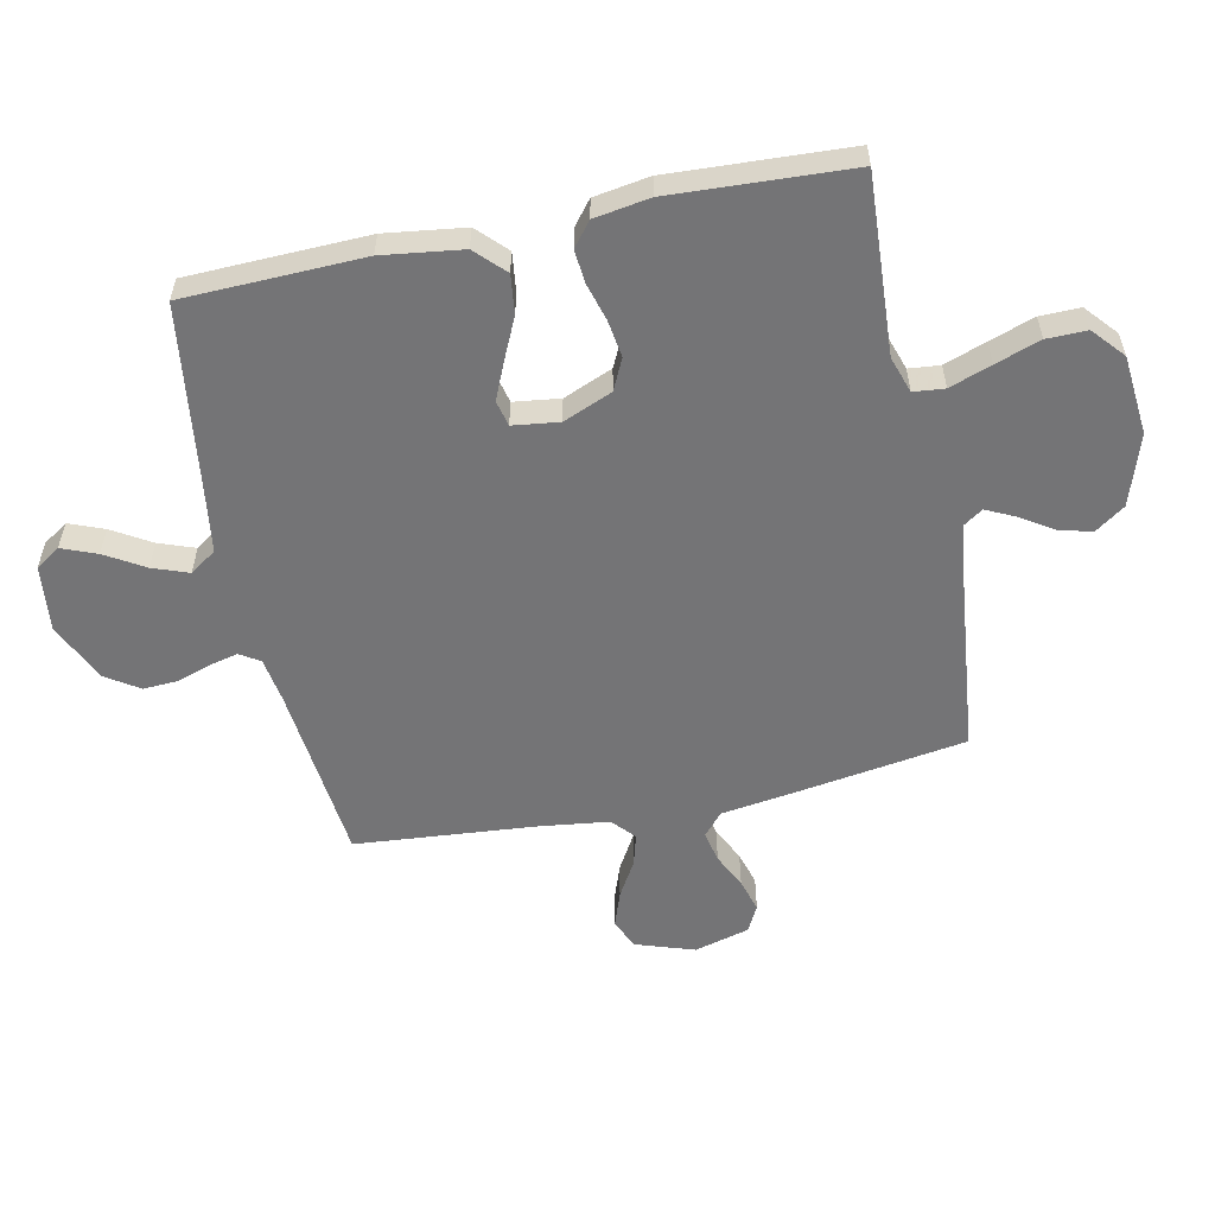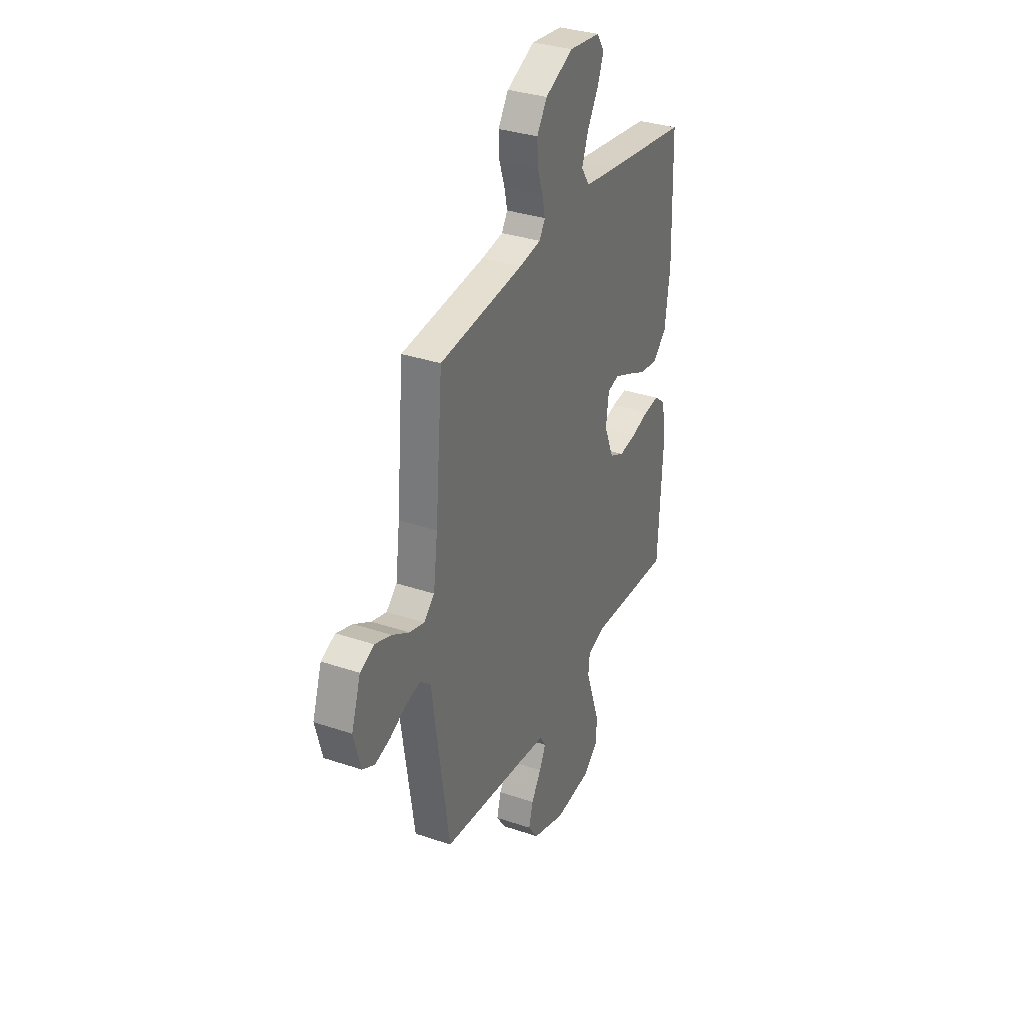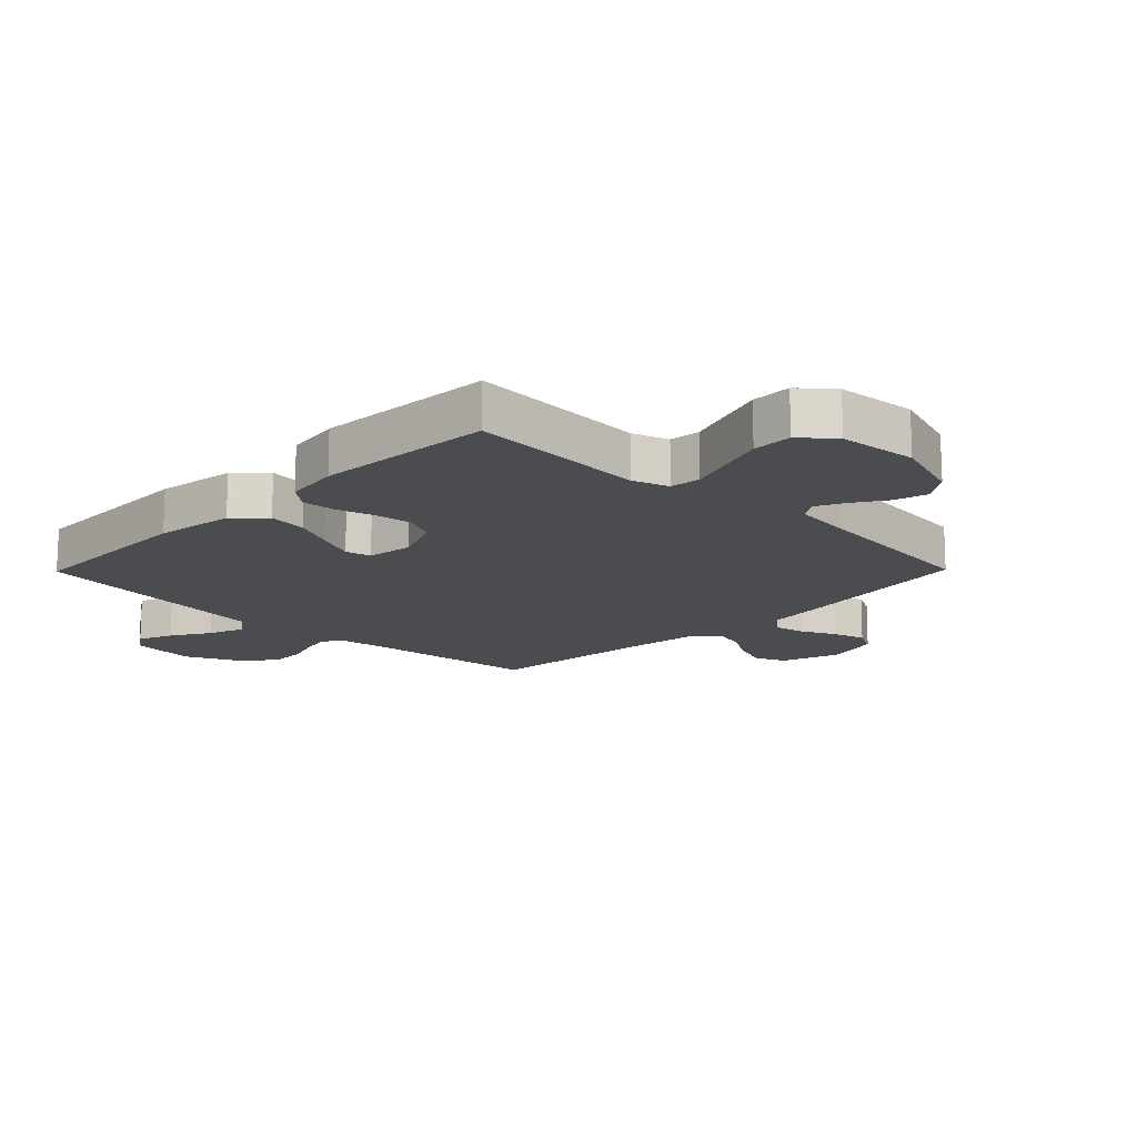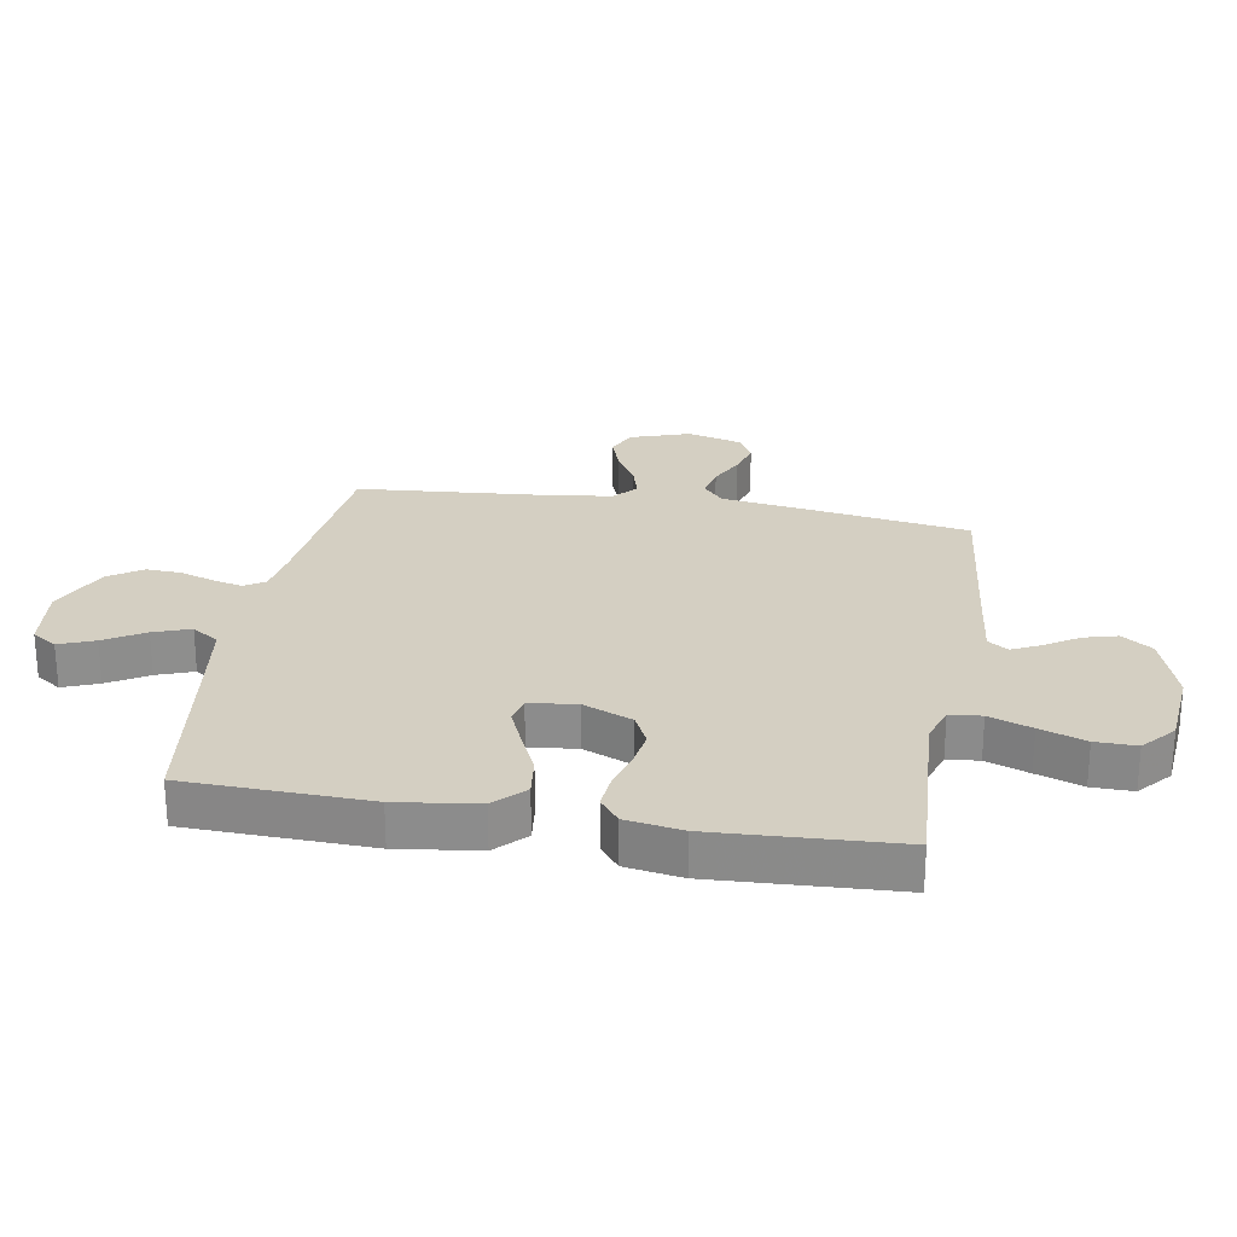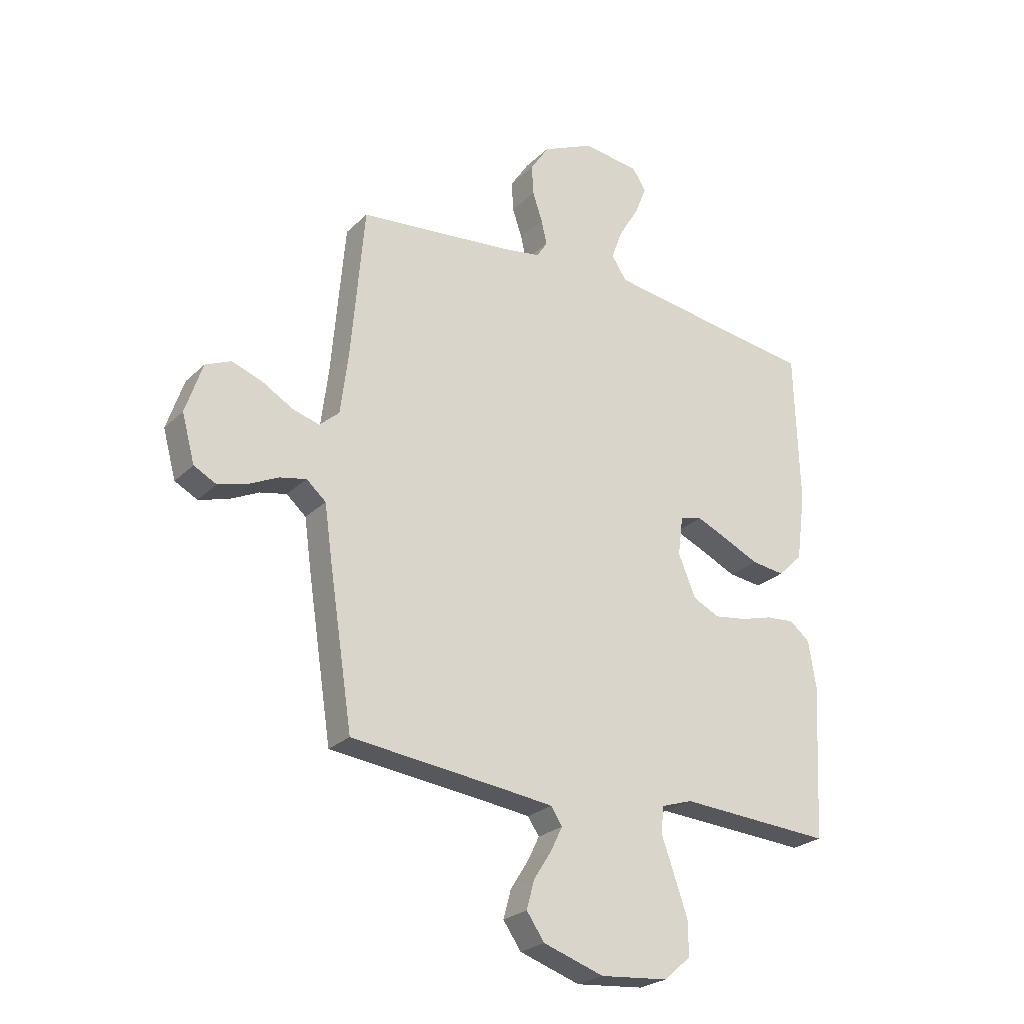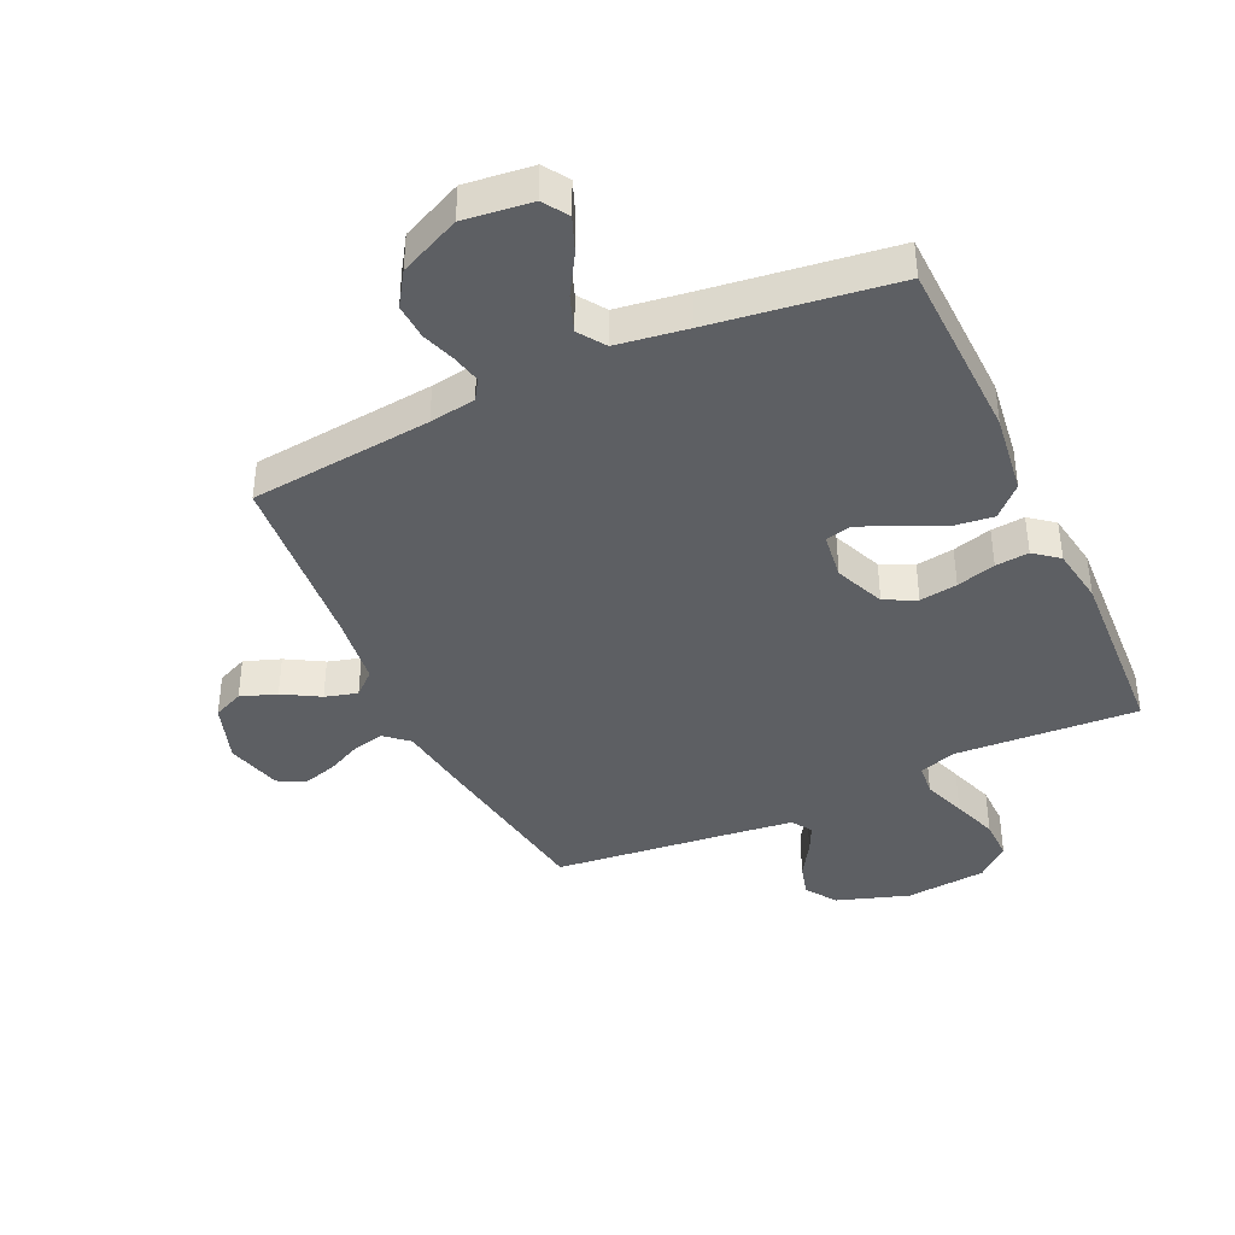
<metadata>
{"format":"obj","ext":"obj","renderer":"f3d","projection":"perspective","resolution":1024,"background":"white","views":[{"elev":-56.3,"azim":101.9,"up":"+Y"},{"elev":33.3,"azim":-65.1,"up":"+Z"},{"elev":-15.2,"azim":135.5,"up":"+Y"},{"elev":25.5,"azim":99.8,"up":"+Y"},{"elev":-25.2,"azim":-33.8,"up":"+Z"},{"elev":-40.2,"azim":24.9,"up":"+Y"}]}
</metadata>
<code>
v -0.5 0.07 -0.5
v -0.546 0.07 -0.2
v -0.561 0.07 -0.093
v -0.599 0.07 -0.06
v -0.651 0.07 -0.071
v -0.709 0.07 -0.099
v -0.765 0.07 -0.115
v -0.809 0.07 -0.092
v -0.834 0.07 0
v -0.801 0.07 0.098
v -0.751 0.07 0.12
v -0.692 0.07 0.099
v -0.632 0.07 0.064
v -0.579 0.07 0.049
v -0.541 0.07 0.083
v -0.526 0.07 0.2
v -0.5 0.07 0.5
v -0.2 0.07 0.531
v -0.124 0.07 0.543
v -0.103 0.07 0.576
v -0.114 0.07 0.624
v -0.133 0.07 0.68
v -0.136 0.07 0.738
v -0.1 0.07 0.793
v 0 0.07 0.839
v 0.111 0.07 0.826
v 0.138 0.07 0.785
v 0.115 0.07 0.727
v 0.076 0.07 0.662
v 0.054 0.07 0.602
v 0.084 0.07 0.558
v 0.2 0.07 0.541
v 0.5 0.07 0.5
v 0.509 0.07 0.2
v 0.491 0.07 0.067
v 0.443 0.07 0.02
v 0.378 0.07 0.028
v 0.309 0.07 0.06
v 0.247 0.07 0.087
v 0.204 0.07 0.077
v 0.194 0.07 0
v 0.228 0.07 -0.082
v 0.28 0.07 -0.107
v 0.342 0.07 -0.098
v 0.406 0.07 -0.08
v 0.461 0.07 -0.075
v 0.501 0.07 -0.107
v 0.516 0.07 -0.2
v 0.5 0.07 -0.5
v 0.2 0.07 -0.482
v 0.139 0.07 -0.502
v 0.134 0.07 -0.554
v 0.159 0.07 -0.624
v 0.185 0.07 -0.699
v 0.186 0.07 -0.766
v 0.133 0.07 -0.812
v 0 0.07 -0.824
v -0.118 0.07 -0.785
v -0.153 0.07 -0.735
v -0.138 0.07 -0.68
v -0.103 0.07 -0.625
v -0.08 0.07 -0.578
v -0.102 0.07 -0.545
v -0.2 0.07 -0.533
v -0.5 0 -0.5
v -0.546 0 -0.2
v -0.561 0 -0.093
v -0.599 0 -0.06
v -0.651 0 -0.071
v -0.709 0 -0.099
v -0.765 0 -0.115
v -0.809 0 -0.092
v -0.834 0 0
v -0.801 0 0.098
v -0.751 0 0.12
v -0.692 0 0.099
v -0.632 0 0.064
v -0.579 0 0.049
v -0.541 0 0.083
v -0.526 0 0.2
v -0.5 0 0.5
v -0.2 0 0.531
v -0.124 0 0.543
v -0.103 0 0.576
v -0.114 0 0.624
v -0.133 0 0.68
v -0.136 0 0.738
v -0.1 0 0.793
v 0 0 0.839
v 0.111 0 0.826
v 0.138 0 0.785
v 0.115 0 0.727
v 0.076 0 0.662
v 0.054 0 0.602
v 0.084 0 0.558
v 0.2 0 0.541
v 0.5 0 0.5
v 0.509 0 0.2
v 0.491 0 0.067
v 0.443 0 0.02
v 0.378 0 0.028
v 0.309 0 0.06
v 0.247 0 0.087
v 0.204 0 0.077
v 0.194 0 0
v 0.228 0 -0.082
v 0.28 0 -0.107
v 0.342 0 -0.098
v 0.406 0 -0.08
v 0.461 0 -0.075
v 0.501 0 -0.107
v 0.516 0 -0.2
v 0.5 0 -0.5
v 0.2 0 -0.482
v 0.139 0 -0.502
v 0.134 0 -0.554
v 0.159 0 -0.624
v 0.185 0 -0.699
v 0.186 0 -0.766
v 0.133 0 -0.812
v 0 0 -0.824
v -0.118 0 -0.785
v -0.153 0 -0.735
v -0.138 0 -0.68
v -0.103 0 -0.625
v -0.08 0 -0.578
v -0.102 0 -0.545
v -0.2 0 -0.533
f 59 60 61
f 58 59 61
f 57 58 61
f 56 57 61
f 55 56 61
f 54 55 61
f 53 54 61
f 52 53 61
f 51 52 61 62
f 48 49 50
f 47 48 50
f 46 47 50
f 45 46 50
f 44 45 50
f 43 44 50 51
f 51 62 63
f 43 51 63
f 42 43 63
f 36 37 38
f 35 36 38
f 34 35 38
f 33 34 38
f 32 33 38
f 31 32 38 39
f 30 31 39 40
f 27 28 29
f 26 27 29
f 25 26 29
f 24 25 29
f 23 24 29
f 22 23 29
f 21 22 29
f 20 21 29 30
f 30 40 41
f 20 30 41
f 19 20 41
f 16 17 18
f 42 63 64
f 41 42 64
f 19 41 64
f 18 19 64
f 16 18 64
f 15 16 64
f 11 12 13
f 10 11 13
f 9 10 13
f 8 9 13
f 7 8 13
f 6 7 13
f 5 6 13
f 1 2 3
f 64 1 3
f 15 64 3
f 14 15 3
f 4 5 13 14
f 3 4 14
f 125 124 123
f 125 123 122
f 125 122 121
f 125 121 120
f 125 120 119
f 125 119 118
f 125 118 117
f 125 117 116
f 126 125 116 115
f 114 113 112
f 114 112 111
f 114 111 110
f 114 110 109
f 114 109 108
f 115 114 108 107
f 127 126 115
f 127 115 107
f 127 107 106
f 102 101 100
f 102 100 99
f 102 99 98
f 102 98 97
f 102 97 96
f 103 102 96 95
f 104 103 95 94
f 93 92 91
f 93 91 90
f 93 90 89
f 93 89 88
f 93 88 87
f 93 87 86
f 93 86 85
f 94 93 85 84
f 105 104 94
f 105 94 84
f 105 84 83
f 82 81 80
f 128 127 106
f 128 106 105
f 128 105 83
f 128 83 82
f 128 82 80
f 128 80 79
f 77 76 75
f 77 75 74
f 77 74 73
f 77 73 72
f 77 72 71
f 77 71 70
f 77 70 69
f 67 66 65
f 67 65 128
f 67 128 79
f 67 79 78
f 78 77 69 68
f 78 68 67
f 1 65 66 2
f 2 66 67 3
f 3 67 68 4
f 4 68 69 5
f 5 69 70 6
f 6 70 71 7
f 7 71 72 8
f 8 72 73 9
f 9 73 74 10
f 10 74 75 11
f 11 75 76 12
f 12 76 77 13
f 13 77 78 14
f 14 78 79 15
f 15 79 80 16
f 16 80 81 17
f 17 81 82 18
f 18 82 83 19
f 19 83 84 20
f 20 84 85 21
f 21 85 86 22
f 22 86 87 23
f 23 87 88 24
f 24 88 89 25
f 25 89 90 26
f 26 90 91 27
f 27 91 92 28
f 28 92 93 29
f 29 93 94 30
f 30 94 95 31
f 31 95 96 32
f 32 96 97 33
f 33 97 98 34
f 34 98 99 35
f 35 99 100 36
f 36 100 101 37
f 37 101 102 38
f 38 102 103 39
f 39 103 104 40
f 40 104 105 41
f 41 105 106 42
f 42 106 107 43
f 43 107 108 44
f 44 108 109 45
f 45 109 110 46
f 46 110 111 47
f 47 111 112 48
f 48 112 113 49
f 49 113 114 50
f 50 114 115 51
f 51 115 116 52
f 52 116 117 53
f 53 117 118 54
f 54 118 119 55
f 55 119 120 56
f 56 120 121 57
f 57 121 122 58
f 58 122 123 59
f 59 123 124 60
f 60 124 125 61
f 61 125 126 62
f 62 126 127 63
f 63 127 128 64
f 64 128 65 1

</code>
